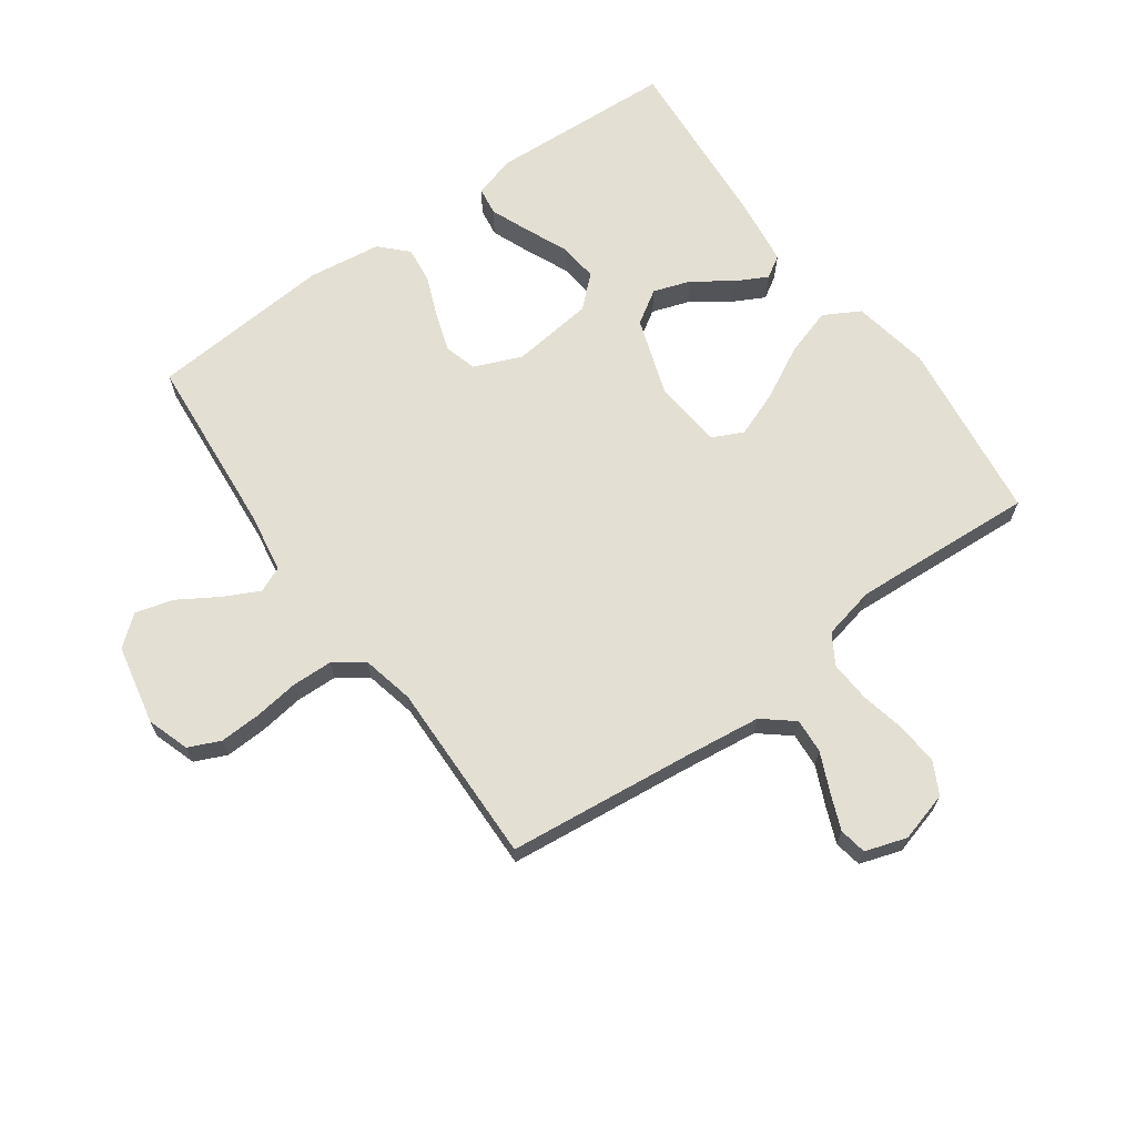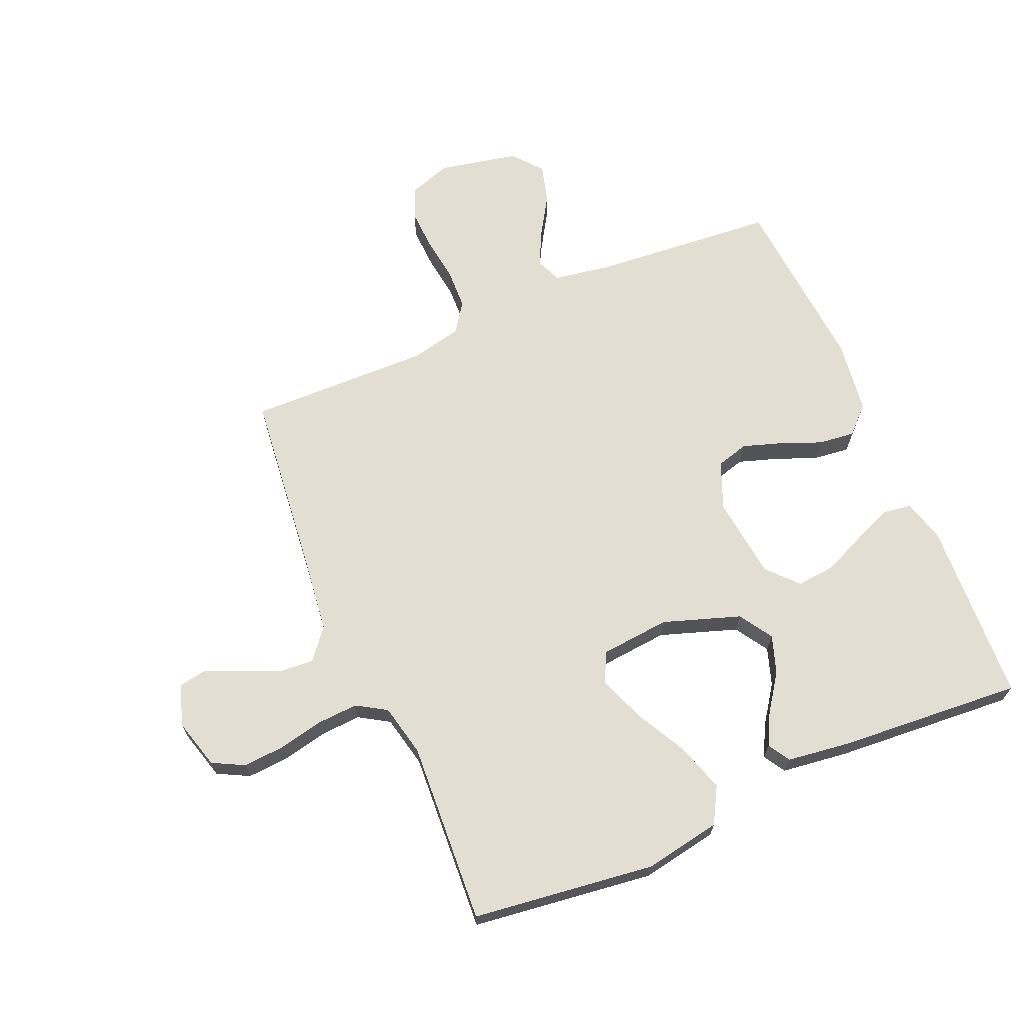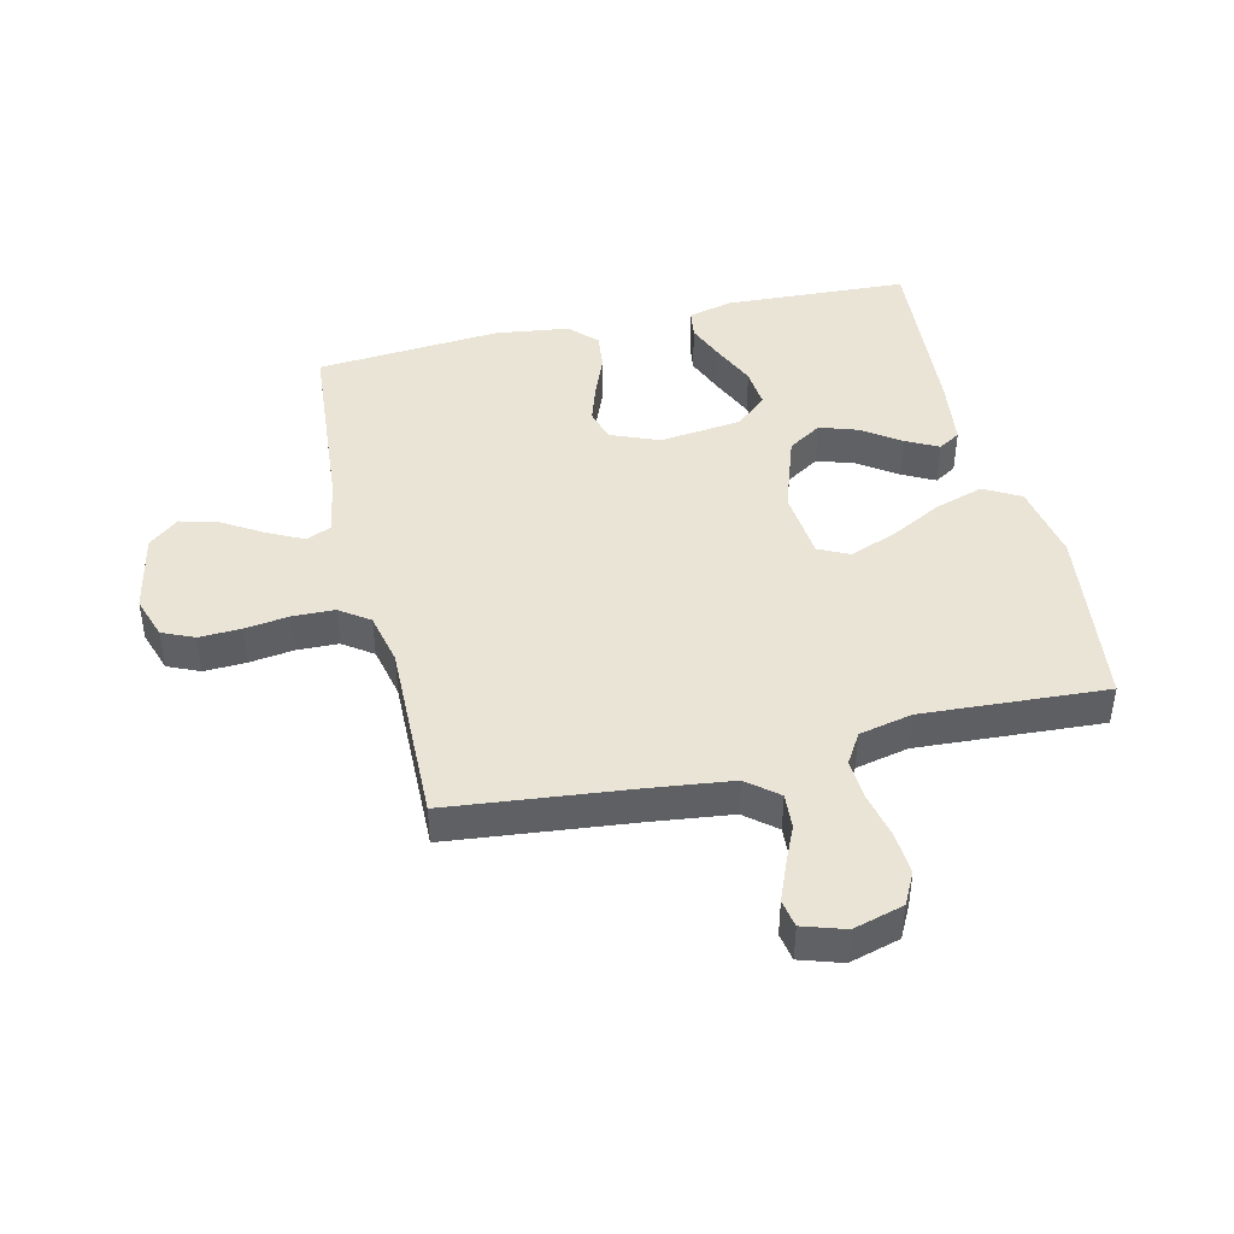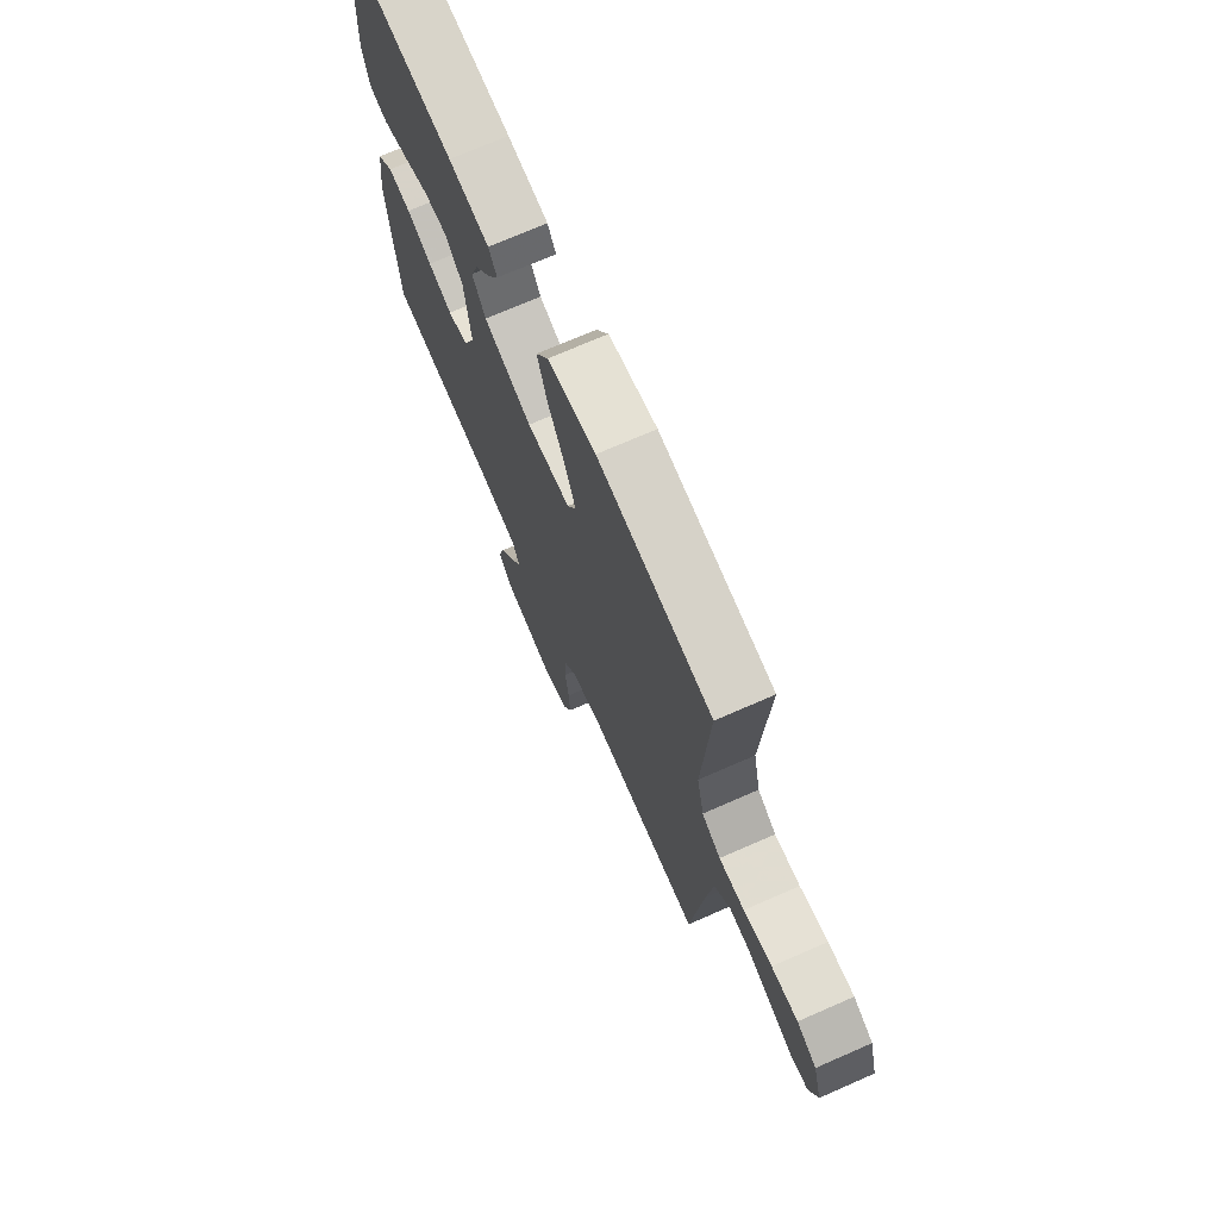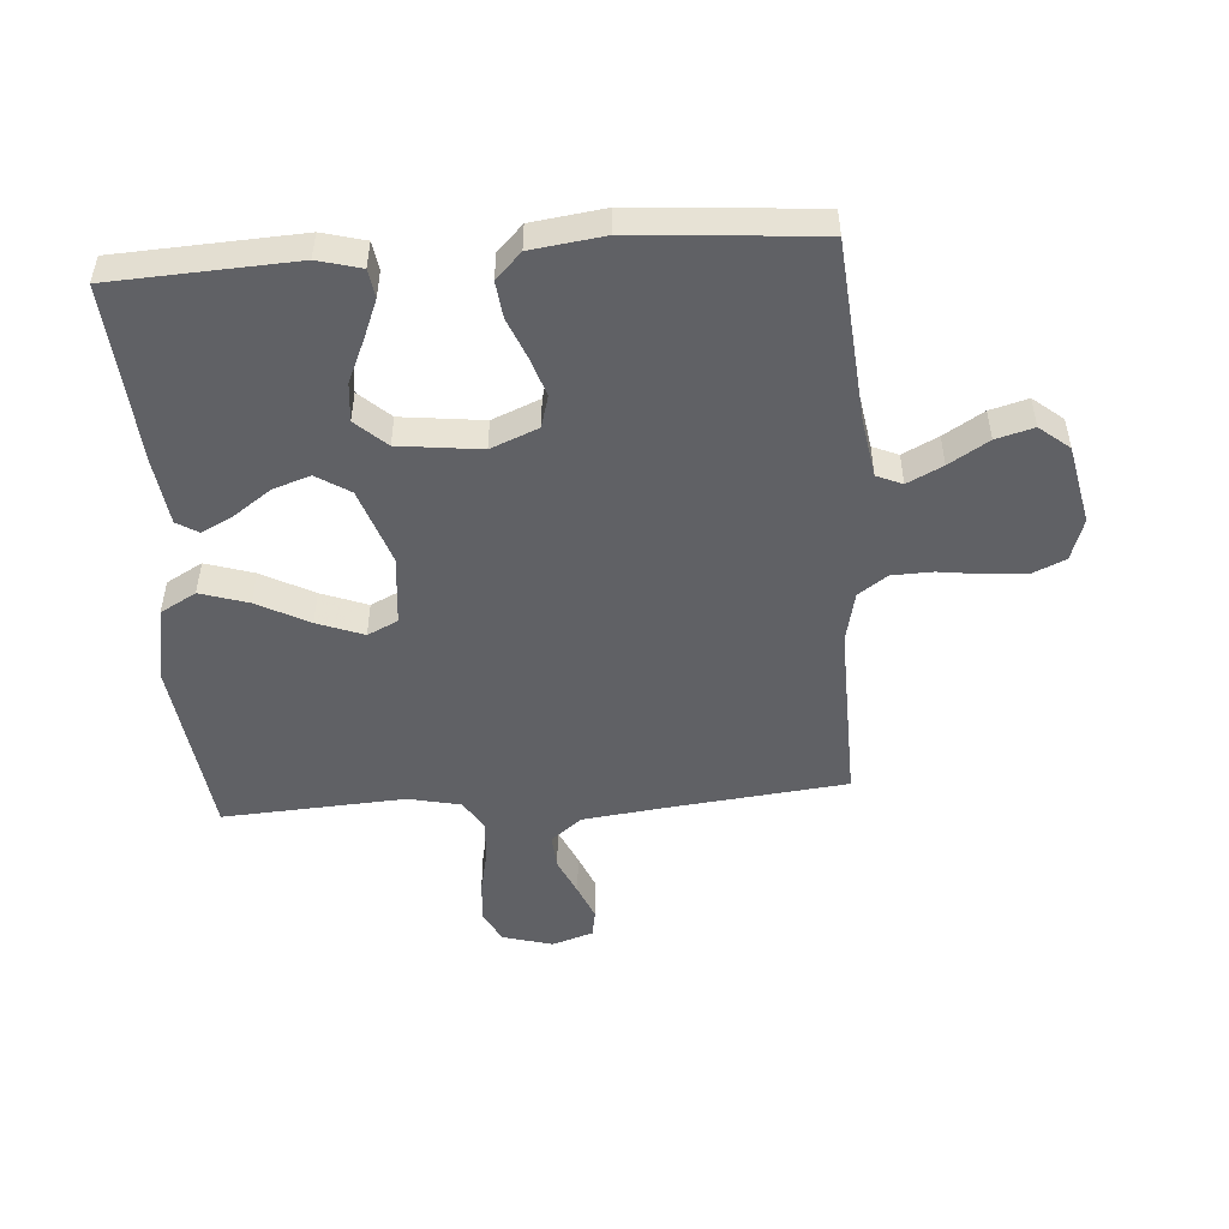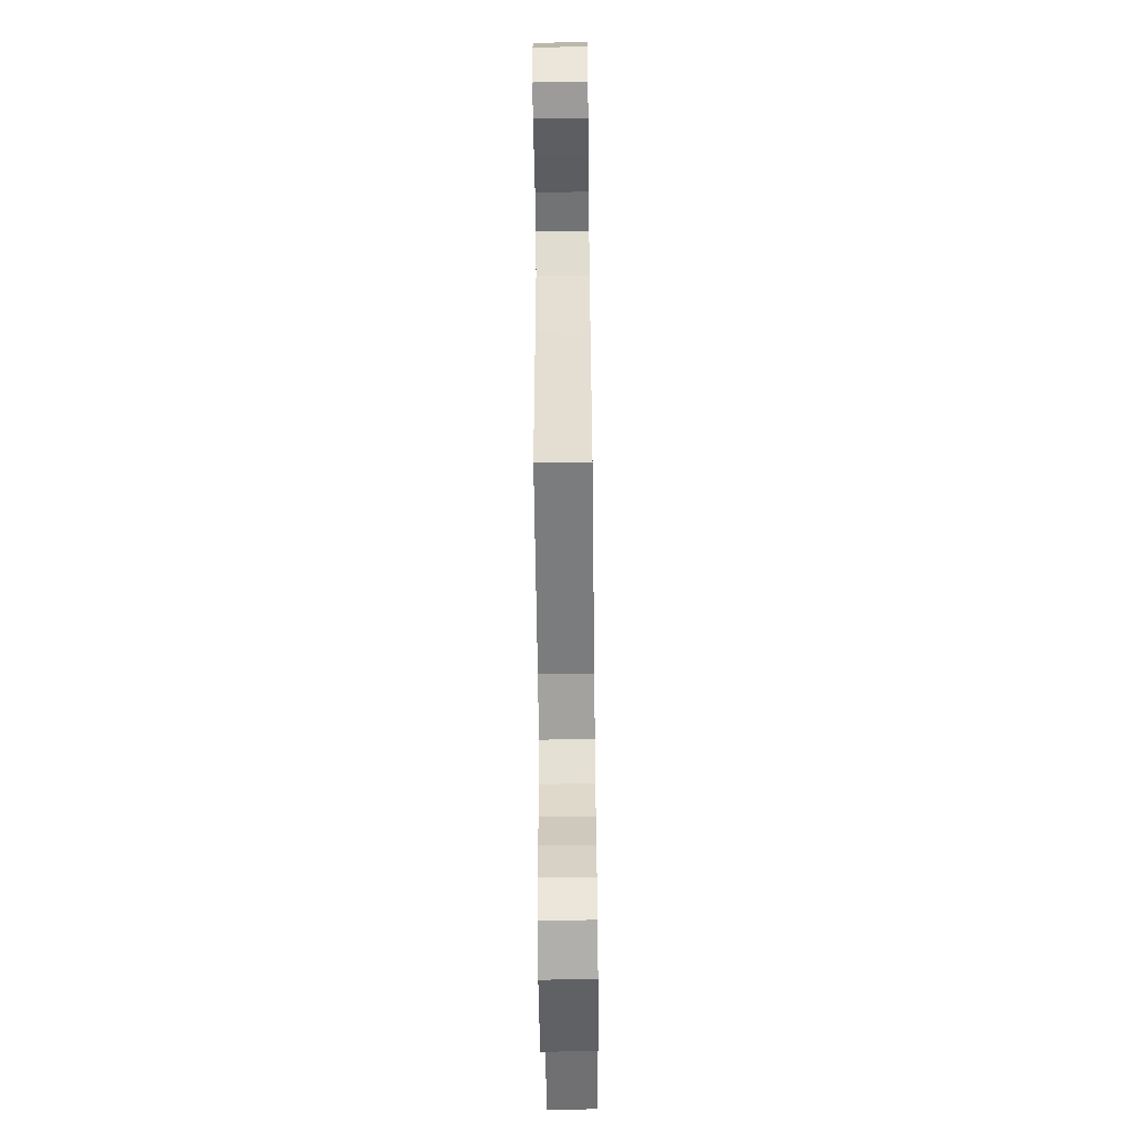
<metadata>
{"format":"obj","ext":"obj","renderer":"f3d","projection":"perspective","resolution":1024,"background":"white","views":[{"elev":66.9,"azim":-125.6,"up":"+Y"},{"elev":67.7,"azim":-23.2,"up":"+Y"},{"elev":43.7,"azim":-103.3,"up":"+Y"},{"elev":72.1,"azim":-113.6,"up":"+Z"},{"elev":-49.9,"azim":94.2,"up":"+Y"},{"elev":-59.8,"azim":-89.3,"up":"+Z"}]}
</metadata>
<code>
v 0.5 0.07 0.5
v 0.515 0.07 0.2
v 0.496 0.07 0.129
v 0.449 0.07 0.122
v 0.385 0.07 0.148
v 0.315 0.07 0.179
v 0.251 0.07 0.185
v 0.205 0.07 0.135
v 0.189 0.07 0
v 0.221 0.07 -0.078
v 0.274 0.07 -0.093
v 0.338 0.07 -0.072
v 0.405 0.07 -0.045
v 0.465 0.07 -0.038
v 0.508 0.07 -0.08
v 0.524 0.07 -0.2
v 0.5 0.07 -0.5
v 0.2 0.07 -0.525
v 0.103 0.07 -0.541
v 0.085 0.07 -0.583
v 0.114 0.07 -0.641
v 0.154 0.07 -0.706
v 0.171 0.07 -0.768
v 0.131 0.07 -0.817
v 0 0.07 -0.844
v -0.069 0.07 -0.821
v -0.092 0.07 -0.769
v -0.089 0.07 -0.701
v -0.079 0.07 -0.628
v -0.081 0.07 -0.561
v -0.115 0.07 -0.513
v -0.2 0.07 -0.494
v -0.5 0.07 -0.5
v -0.532 0.07 -0.2
v -0.548 0.07 -0.07
v -0.589 0.07 -0.02
v -0.646 0.07 -0.024
v -0.709 0.07 -0.052
v -0.768 0.07 -0.076
v -0.813 0.07 -0.068
v -0.835 0.07 0
v -0.812 0.07 0.082
v -0.76 0.07 0.109
v -0.691 0.07 0.104
v -0.617 0.07 0.088
v -0.55 0.07 0.084
v -0.501 0.07 0.114
v -0.482 0.07 0.2
v -0.5 0.07 0.5
v -0.2 0.07 0.538
v -0.073 0.07 0.515
v -0.04 0.07 0.456
v -0.065 0.07 0.377
v -0.11 0.07 0.292
v -0.139 0.07 0.216
v -0.115 0.07 0.166
v 0 0.07 0.155
v 0.127 0.07 0.198
v 0.162 0.07 0.253
v 0.141 0.07 0.315
v 0.098 0.07 0.376
v 0.071 0.07 0.428
v 0.093 0.07 0.464
v 0.2 0.07 0.478
v 0.5 0 0.5
v 0.515 0 0.2
v 0.496 0 0.129
v 0.449 0 0.122
v 0.385 0 0.148
v 0.315 0 0.179
v 0.251 0 0.185
v 0.205 0 0.135
v 0.189 0 0
v 0.221 0 -0.078
v 0.274 0 -0.093
v 0.338 0 -0.072
v 0.405 0 -0.045
v 0.465 0 -0.038
v 0.508 0 -0.08
v 0.524 0 -0.2
v 0.5 0 -0.5
v 0.2 0 -0.525
v 0.103 0 -0.541
v 0.085 0 -0.583
v 0.114 0 -0.641
v 0.154 0 -0.706
v 0.171 0 -0.768
v 0.131 0 -0.817
v 0 0 -0.844
v -0.069 0 -0.821
v -0.092 0 -0.769
v -0.089 0 -0.701
v -0.079 0 -0.628
v -0.081 0 -0.561
v -0.115 0 -0.513
v -0.2 0 -0.494
v -0.5 0 -0.5
v -0.532 0 -0.2
v -0.548 0 -0.07
v -0.589 0 -0.02
v -0.646 0 -0.024
v -0.709 0 -0.052
v -0.768 0 -0.076
v -0.813 0 -0.068
v -0.835 0 0
v -0.812 0 0.082
v -0.76 0 0.109
v -0.691 0 0.104
v -0.617 0 0.088
v -0.55 0 0.084
v -0.501 0 0.114
v -0.482 0 0.2
v -0.5 0 0.5
v -0.2 0 0.538
v -0.073 0 0.515
v -0.04 0 0.456
v -0.065 0 0.377
v -0.11 0 0.292
v -0.139 0 0.216
v -0.115 0 0.166
v 0 0 0.155
v 0.127 0 0.198
v 0.162 0 0.253
v 0.141 0 0.315
v 0.098 0 0.376
v 0.071 0 0.428
v 0.093 0 0.464
v 0.2 0 0.478
f 4 5 6
f 3 4 6
f 2 3 6
f 1 2 6
f 64 1 6
f 63 64 6
f 62 63 6
f 61 62 6
f 60 61 6
f 59 60 6 7
f 58 59 7 8
f 57 58 8 9
f 56 57 9 10
f 52 53 54
f 51 52 54
f 50 51 54
f 49 50 54
f 48 49 54
f 47 48 54 55
f 46 47 55 56
f 43 44 45
f 42 43 45
f 41 42 45
f 40 41 45
f 39 40 45
f 38 39 45
f 37 38 45
f 36 37 45 46
f 46 56 10
f 36 46 10
f 35 36 10
f 32 33 34
f 35 10 11
f 34 35 11
f 32 34 11
f 31 32 11
f 27 28 29
f 26 27 29
f 25 26 29
f 24 25 29
f 23 24 29
f 22 23 29
f 21 22 29
f 20 21 29 30
f 30 31 11
f 20 30 11
f 19 20 11
f 16 17 18
f 15 16 18
f 14 15 18
f 13 14 18
f 12 13 18
f 11 12 18 19
f 70 69 68
f 70 68 67
f 70 67 66
f 70 66 65
f 70 65 128
f 70 128 127
f 70 127 126
f 70 126 125
f 70 125 124
f 71 70 124 123
f 72 71 123 122
f 73 72 122 121
f 74 73 121 120
f 118 117 116
f 118 116 115
f 118 115 114
f 118 114 113
f 118 113 112
f 119 118 112 111
f 120 119 111 110
f 109 108 107
f 109 107 106
f 109 106 105
f 109 105 104
f 109 104 103
f 109 103 102
f 109 102 101
f 110 109 101 100
f 74 120 110
f 74 110 100
f 74 100 99
f 98 97 96
f 75 74 99
f 75 99 98
f 75 98 96
f 75 96 95
f 93 92 91
f 93 91 90
f 93 90 89
f 93 89 88
f 93 88 87
f 93 87 86
f 93 86 85
f 94 93 85 84
f 75 95 94
f 75 94 84
f 75 84 83
f 82 81 80
f 82 80 79
f 82 79 78
f 82 78 77
f 82 77 76
f 83 82 76 75
f 1 65 66 2
f 2 66 67 3
f 3 67 68 4
f 4 68 69 5
f 5 69 70 6
f 6 70 71 7
f 7 71 72 8
f 8 72 73 9
f 9 73 74 10
f 10 74 75 11
f 11 75 76 12
f 12 76 77 13
f 13 77 78 14
f 14 78 79 15
f 15 79 80 16
f 16 80 81 17
f 17 81 82 18
f 18 82 83 19
f 19 83 84 20
f 20 84 85 21
f 21 85 86 22
f 22 86 87 23
f 23 87 88 24
f 24 88 89 25
f 25 89 90 26
f 26 90 91 27
f 27 91 92 28
f 28 92 93 29
f 29 93 94 30
f 30 94 95 31
f 31 95 96 32
f 32 96 97 33
f 33 97 98 34
f 34 98 99 35
f 35 99 100 36
f 36 100 101 37
f 37 101 102 38
f 38 102 103 39
f 39 103 104 40
f 40 104 105 41
f 41 105 106 42
f 42 106 107 43
f 43 107 108 44
f 44 108 109 45
f 45 109 110 46
f 46 110 111 47
f 47 111 112 48
f 48 112 113 49
f 49 113 114 50
f 50 114 115 51
f 51 115 116 52
f 52 116 117 53
f 53 117 118 54
f 54 118 119 55
f 55 119 120 56
f 56 120 121 57
f 57 121 122 58
f 58 122 123 59
f 59 123 124 60
f 60 124 125 61
f 61 125 126 62
f 62 126 127 63
f 63 127 128 64
f 64 128 65 1

</code>
